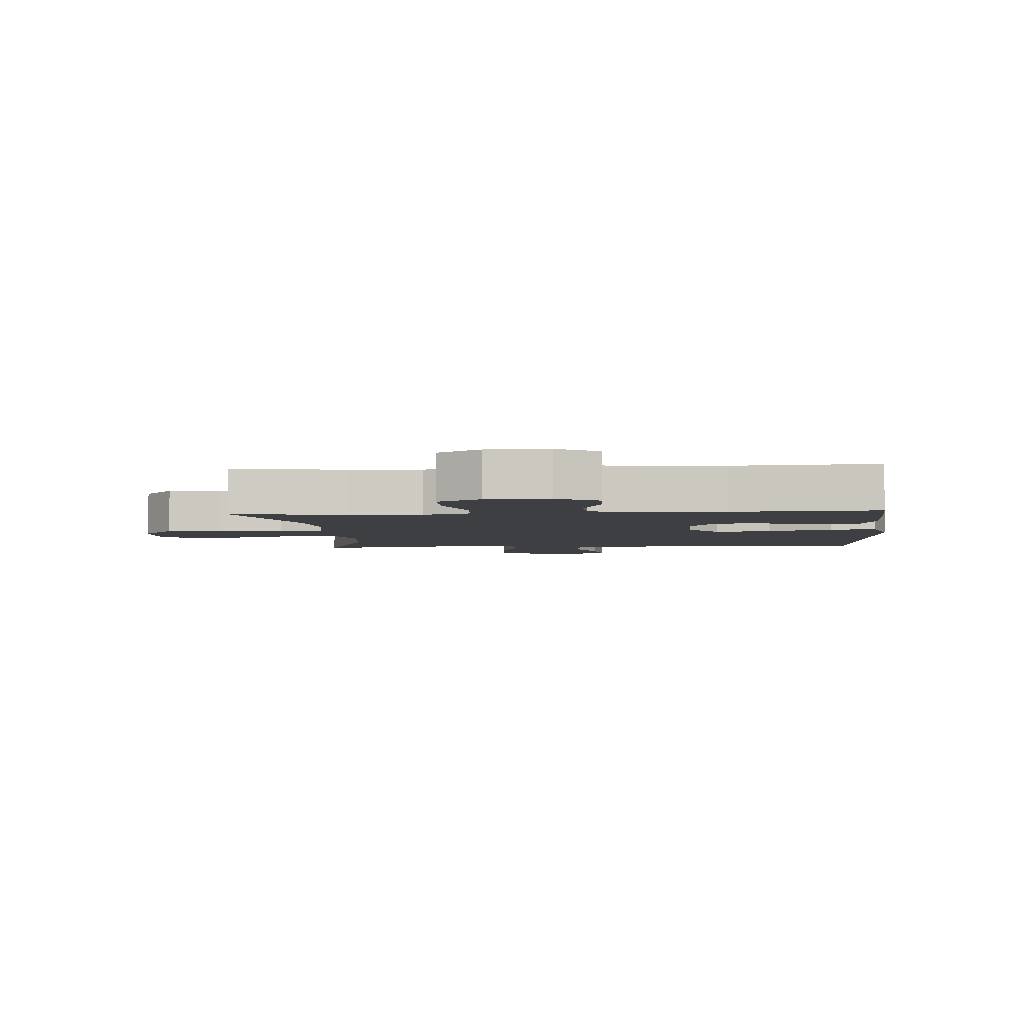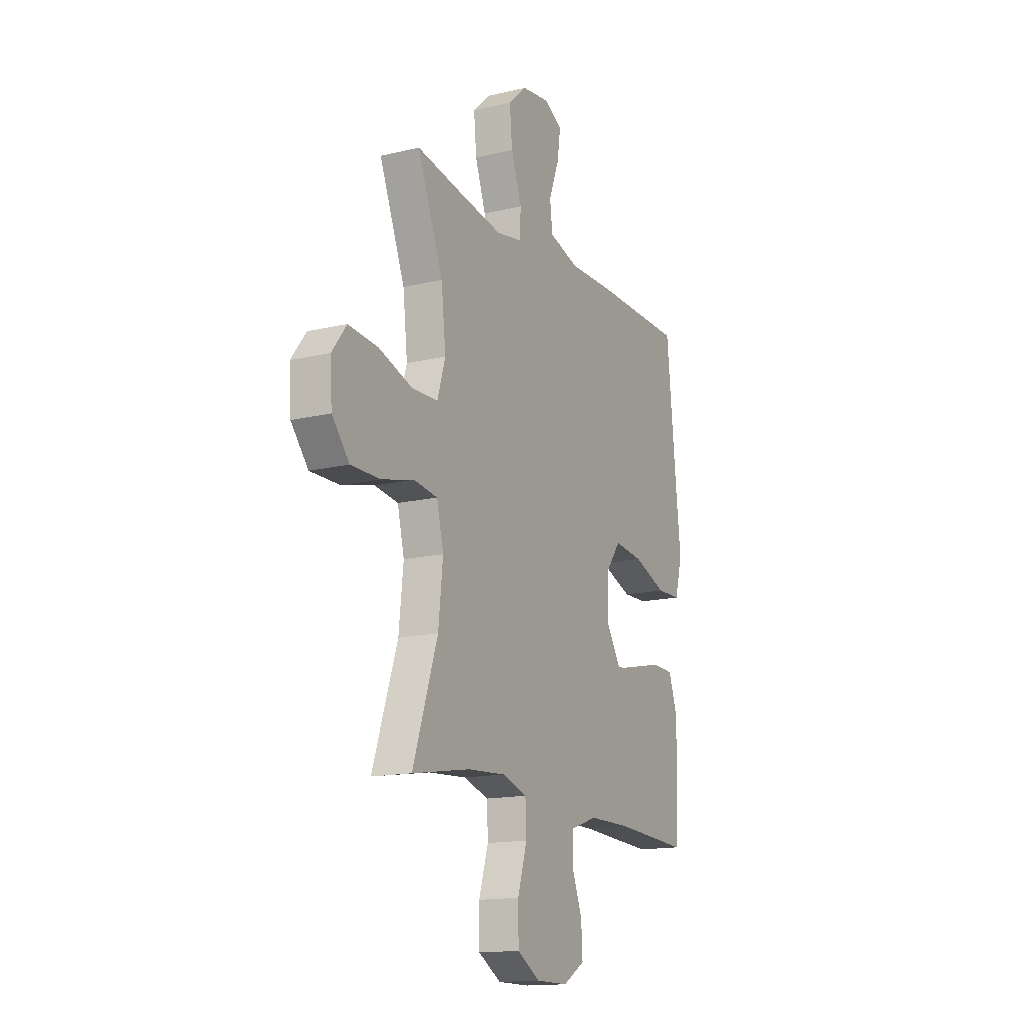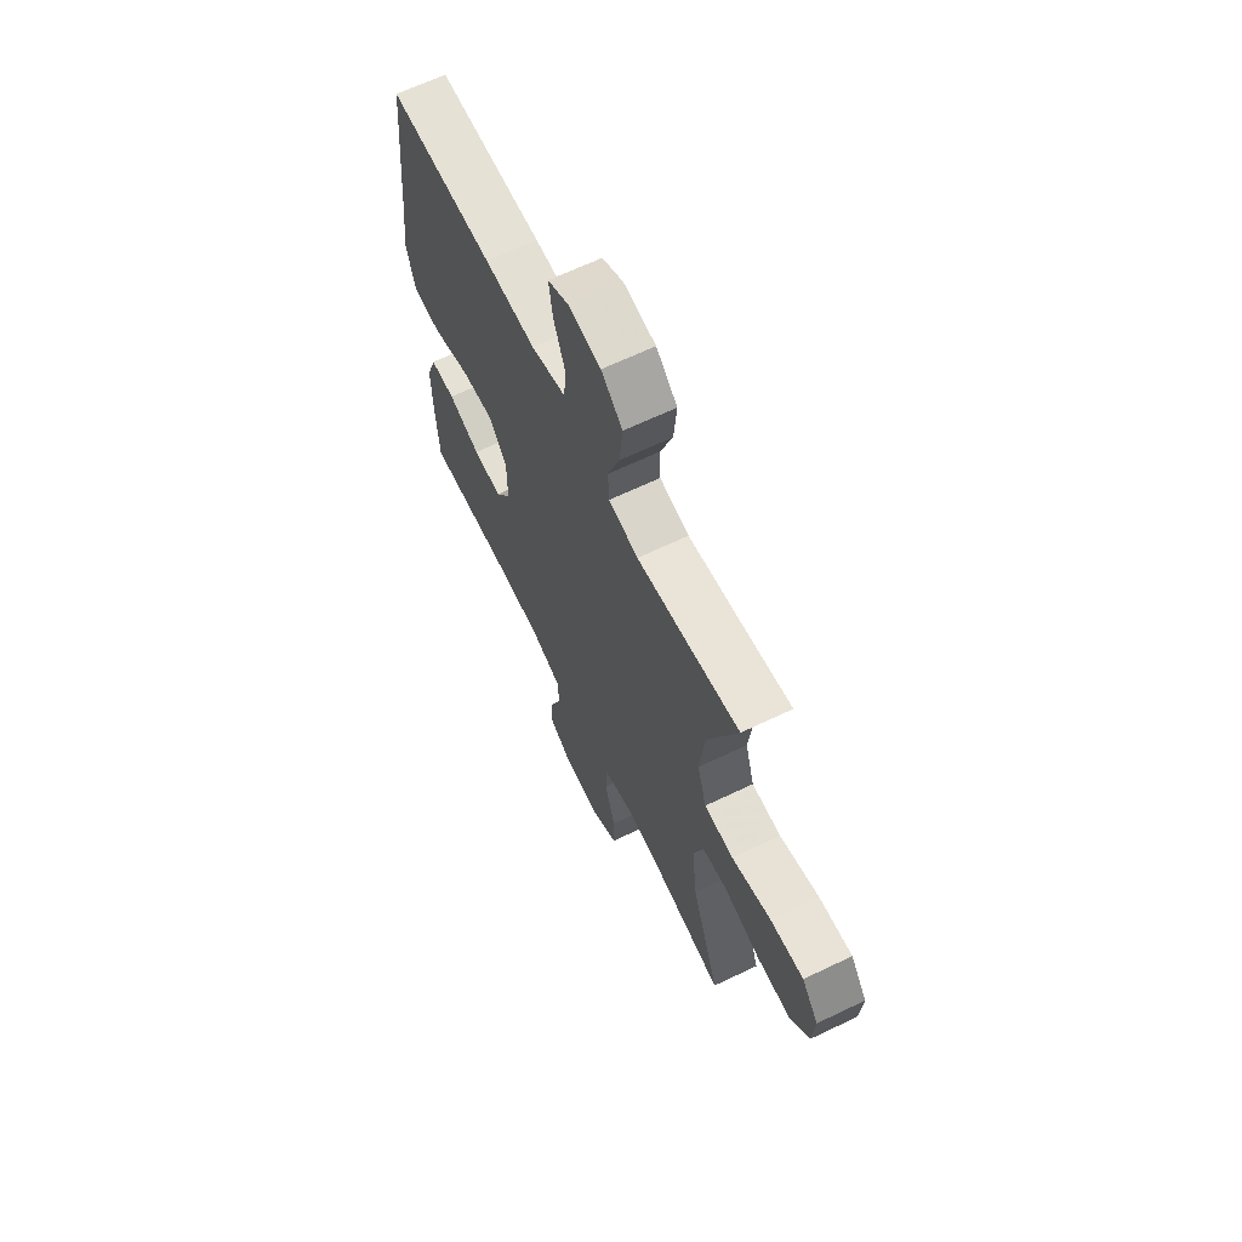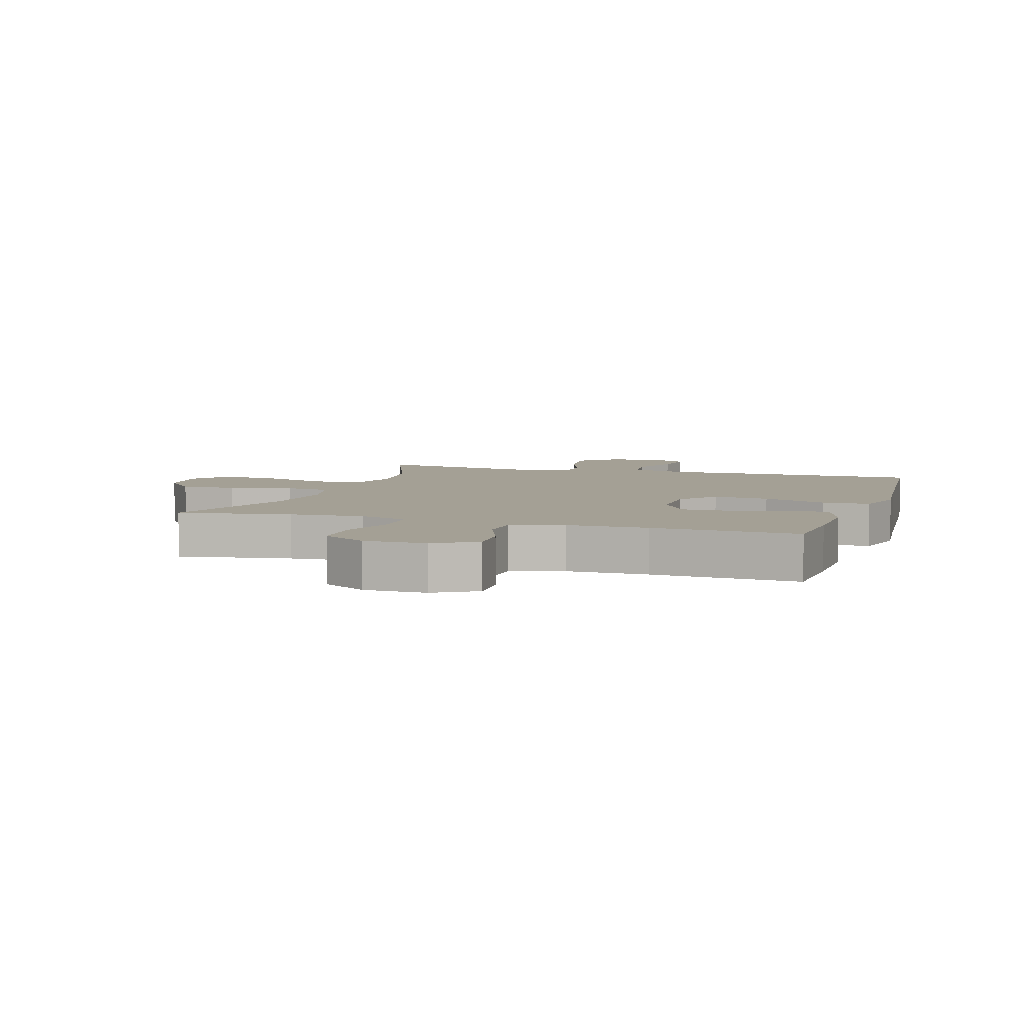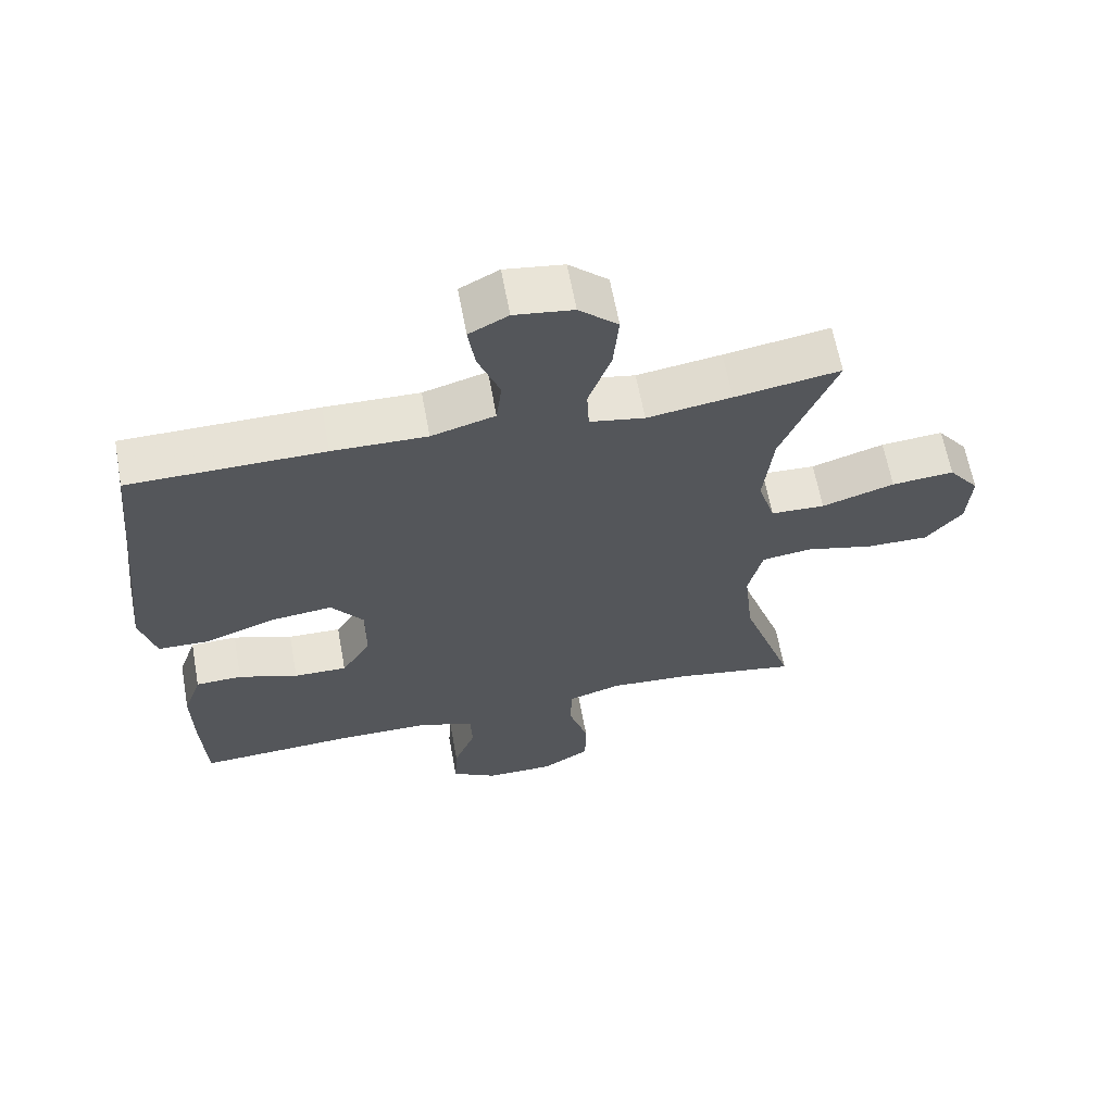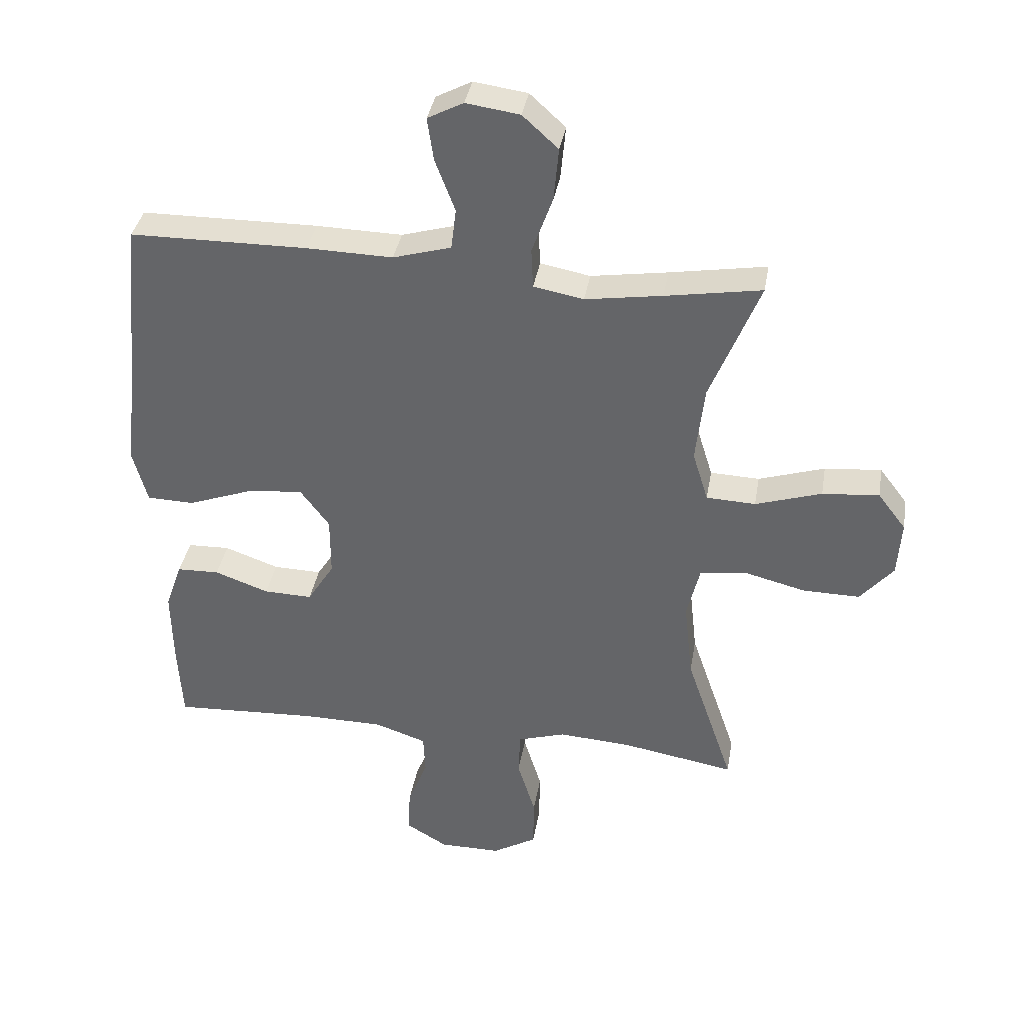
<metadata>
{"format":"obj","ext":"obj","renderer":"f3d","projection":"perspective","resolution":1024,"background":"white","views":[{"elev":-3.9,"azim":-175.1,"up":"+Y"},{"elev":-15.2,"azim":116.9,"up":"+Z"},{"elev":65.5,"azim":64.3,"up":"+Z"},{"elev":5.8,"azim":-162.3,"up":"+Y"},{"elev":63.4,"azim":-10.4,"up":"+Z"},{"elev":37.2,"azim":9.6,"up":"+Z"}]}
</metadata>
<code>
v 0.5 0.07 0.5
v 0.421 0.07 0.303
v 0.407 0.07 0.178
v 0.432 0.07 0.097
v 0.511 0.07 0.094
v 0.617 0.07 0.128
v 0.708 0.07 0.136
v 0.753 0.07 0.077
v 0.747 0.07 -0.013
v 0.694 0.07 -0.076
v 0.603 0.07 -0.075
v 0.503 0.07 -0.05
v 0.43 0.07 -0.06
v 0.409 0.07 -0.146
v 0.423 0.07 -0.274
v 0.5 0.07 -0.5
v 0.32 0.07 -0.469
v 0.202 0.07 -0.461
v 0.125 0.07 -0.485
v 0.122 0.07 -0.557
v 0.151 0.07 -0.651
v 0.15 0.07 -0.734
v 0.079 0.07 -0.776
v -0.02 0.07 -0.776
v -0.087 0.07 -0.736
v -0.083 0.07 -0.664
v -0.051 0.07 -0.582
v -0.054 0.07 -0.517
v -0.137 0.07 -0.489
v -0.266 0.07 -0.488
v -0.5 0.07 -0.5
v -0.507 0.07 -0.372
v -0.509 0.07 -0.252
v -0.482 0.07 -0.174
v -0.414 0.07 -0.172
v -0.327 0.07 -0.203
v -0.249 0.07 -0.205
v -0.206 0.07 -0.136
v -0.206 0.07 -0.039
v -0.253 0.07 0.024
v -0.343 0.07 0.014
v -0.446 0.07 -0.024
v -0.522 0.07 -0.022
v -0.545 0.07 0.064
v -0.53 0.07 0.199
v -0.5 0.07 0.5
v -0.216 0.07 0.503
v -0.078 0.07 0.5
v 0.015 0.07 0.527
v 0.023 0.07 0.593
v -0.009 0.07 0.677
v -0.019 0.07 0.746
v 0.038 0.07 0.776
v 0.124 0.07 0.764
v 0.181 0.07 0.712
v 0.173 0.07 0.626
v 0.14 0.07 0.534
v 0.143 0.07 0.47
v 0.223 0.07 0.455
v 0.346 0.07 0.474
v 0.5 0 0.5
v 0.421 0 0.303
v 0.407 0 0.178
v 0.432 0 0.097
v 0.511 0 0.094
v 0.617 0 0.128
v 0.708 0 0.136
v 0.753 0 0.077
v 0.747 0 -0.013
v 0.694 0 -0.076
v 0.603 0 -0.075
v 0.503 0 -0.05
v 0.43 0 -0.06
v 0.409 0 -0.146
v 0.423 0 -0.274
v 0.5 0 -0.5
v 0.32 0 -0.469
v 0.202 0 -0.461
v 0.125 0 -0.485
v 0.122 0 -0.557
v 0.151 0 -0.651
v 0.15 0 -0.734
v 0.079 0 -0.776
v -0.02 0 -0.776
v -0.087 0 -0.736
v -0.083 0 -0.664
v -0.051 0 -0.582
v -0.054 0 -0.517
v -0.137 0 -0.489
v -0.266 0 -0.488
v -0.5 0 -0.5
v -0.507 0 -0.372
v -0.509 0 -0.252
v -0.482 0 -0.174
v -0.414 0 -0.172
v -0.327 0 -0.203
v -0.249 0 -0.205
v -0.206 0 -0.136
v -0.206 0 -0.039
v -0.253 0 0.024
v -0.343 0 0.014
v -0.446 0 -0.024
v -0.522 0 -0.022
v -0.545 0 0.064
v -0.53 0 0.199
v -0.5 0 0.5
v -0.216 0 0.503
v -0.078 0 0.5
v 0.015 0 0.527
v 0.023 0 0.593
v -0.009 0 0.677
v -0.019 0 0.746
v 0.038 0 0.776
v 0.124 0 0.764
v 0.181 0 0.712
v 0.173 0 0.626
v 0.14 0 0.534
v 0.143 0 0.47
v 0.223 0 0.455
v 0.346 0 0.474
f 54 55 56 57
f 54 57 58
f 53 54 58
f 50 51 52 53
f 50 53 58
f 49 50 58
f 48 49 58
f 45 46 47 48
f 45 48 58 59
f 41 42 43 44
f 40 41 44 45
f 33 34 35 36
f 33 36 37
f 30 31 32 33
f 29 30 33 37
f 28 29 37 38
f 24 25 26 27
f 24 27 28
f 23 24 28
f 20 21 22 23
f 19 20 23 28
f 18 19 28 38
f 15 16 17
f 14 15 17 18
f 13 14 18 38
f 9 10 11 12
f 5 6 7 8
f 4 5 8 9
f 60 1 2
f 60 2 3
f 40 45 59 60
f 39 40 60 3
f 38 39 3 4
f 12 13 38
f 4 9 12 38
f 117 116 115 114
f 118 117 114
f 118 114 113
f 113 112 111 110
f 118 113 110
f 118 110 109
f 118 109 108
f 108 107 106 105
f 119 118 108 105
f 104 103 102 101
f 105 104 101 100
f 96 95 94 93
f 97 96 93
f 93 92 91 90
f 97 93 90 89
f 98 97 89 88
f 87 86 85 84
f 88 87 84
f 88 84 83
f 83 82 81 80
f 88 83 80 79
f 98 88 79 78
f 77 76 75
f 78 77 75 74
f 98 78 74 73
f 72 71 70 69
f 68 67 66 65
f 69 68 65 64
f 62 61 120
f 63 62 120
f 120 119 105 100
f 63 120 100 99
f 64 63 99 98
f 98 73 72
f 98 72 69 64
f 1 61 62 2
f 2 62 63 3
f 3 63 64 4
f 4 64 65 5
f 5 65 66 6
f 6 66 67 7
f 7 67 68 8
f 8 68 69 9
f 9 69 70 10
f 10 70 71 11
f 11 71 72 12
f 12 72 73 13
f 13 73 74 14
f 14 74 75 15
f 15 75 76 16
f 16 76 77 17
f 17 77 78 18
f 18 78 79 19
f 19 79 80 20
f 20 80 81 21
f 21 81 82 22
f 22 82 83 23
f 23 83 84 24
f 24 84 85 25
f 25 85 86 26
f 26 86 87 27
f 27 87 88 28
f 28 88 89 29
f 29 89 90 30
f 30 90 91 31
f 31 91 92 32
f 32 92 93 33
f 33 93 94 34
f 34 94 95 35
f 35 95 96 36
f 36 96 97 37
f 37 97 98 38
f 38 98 99 39
f 39 99 100 40
f 40 100 101 41
f 41 101 102 42
f 42 102 103 43
f 43 103 104 44
f 44 104 105 45
f 45 105 106 46
f 46 106 107 47
f 47 107 108 48
f 48 108 109 49
f 49 109 110 50
f 50 110 111 51
f 51 111 112 52
f 52 112 113 53
f 53 113 114 54
f 54 114 115 55
f 55 115 116 56
f 56 116 117 57
f 57 117 118 58
f 58 118 119 59
f 59 119 120 60
f 60 120 61 1

</code>
